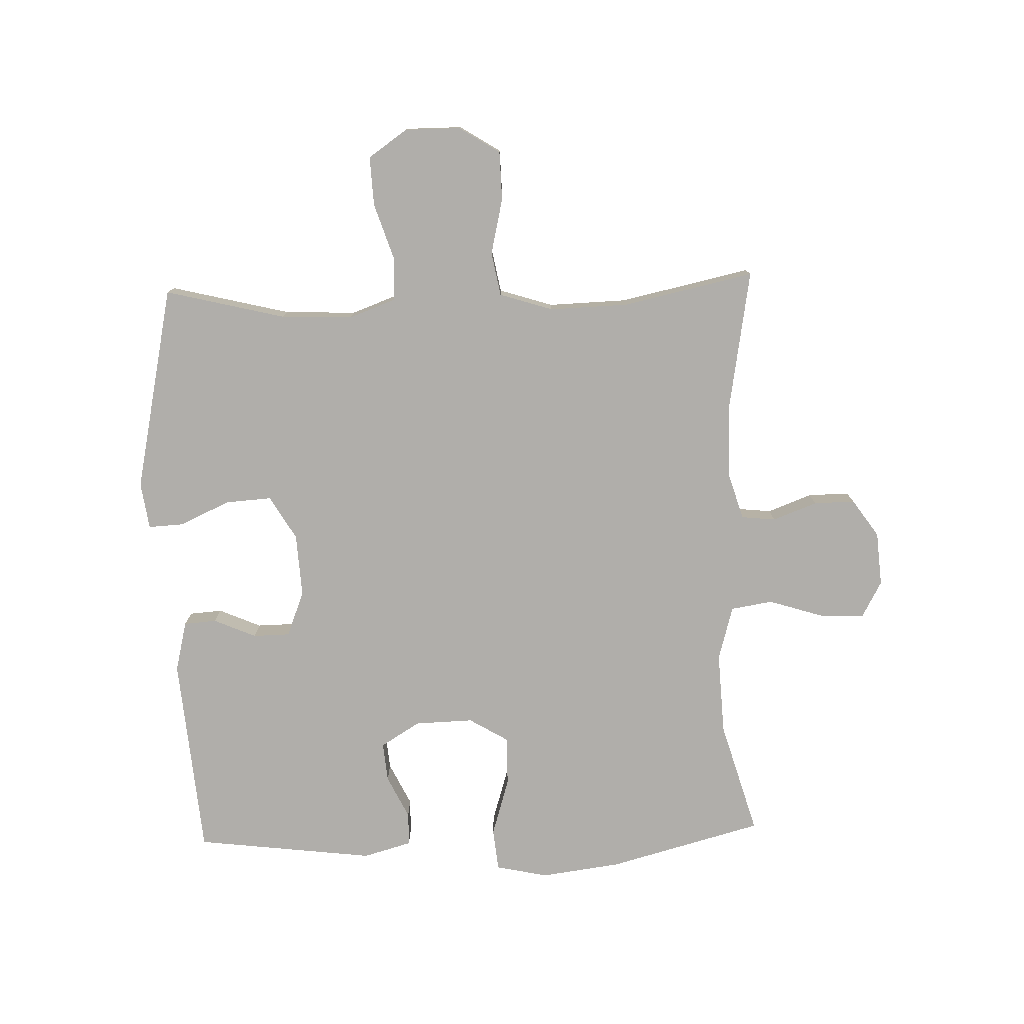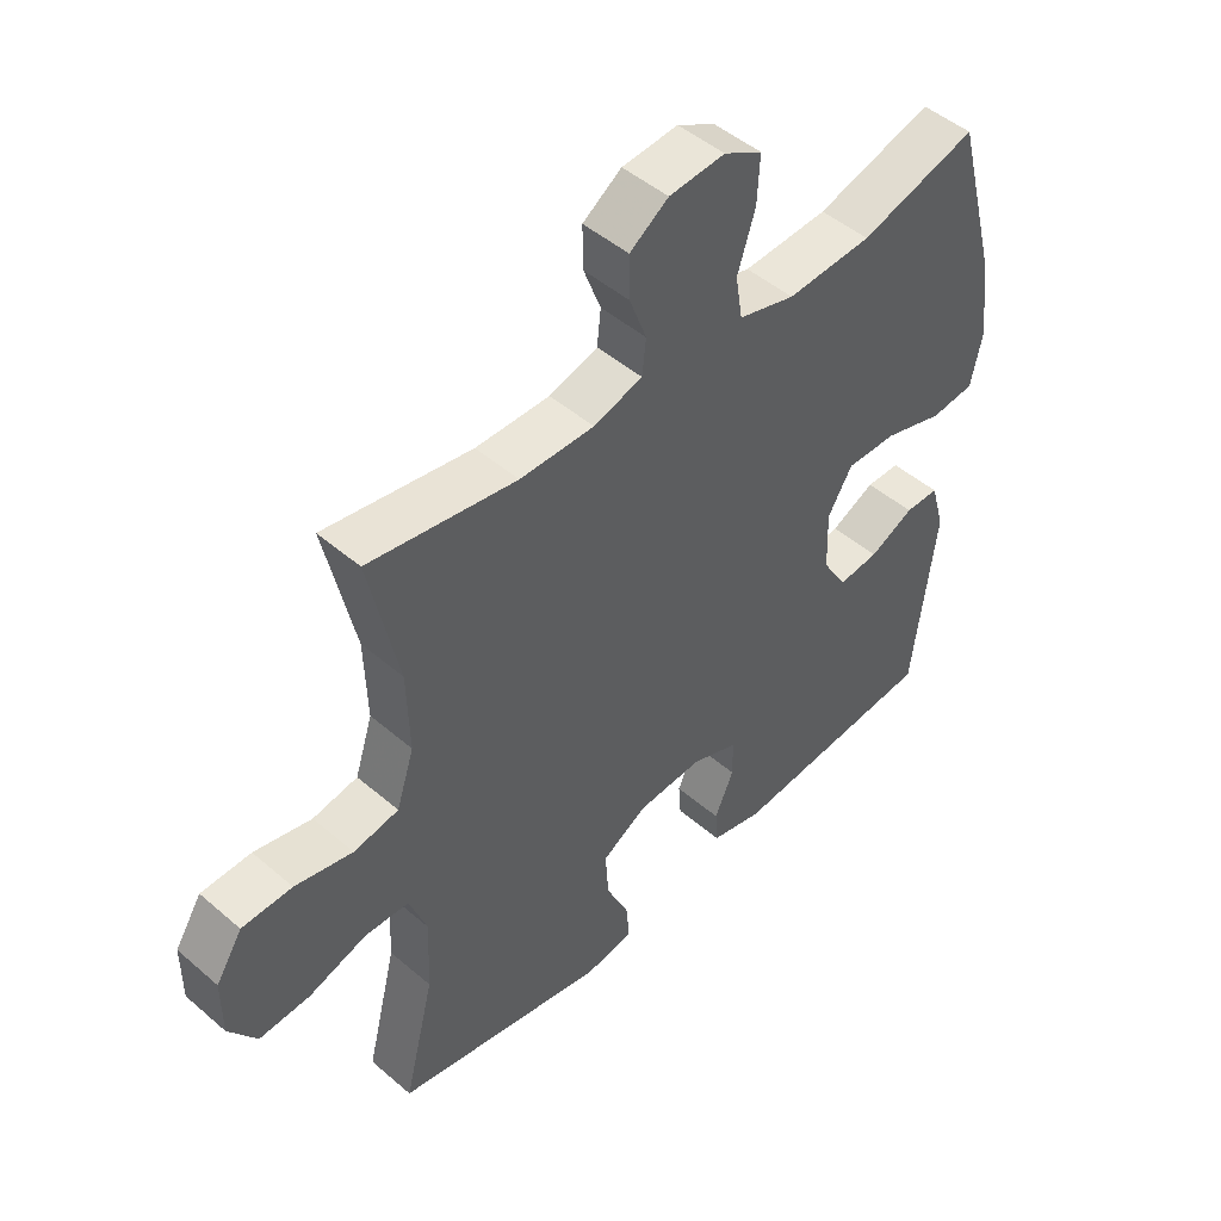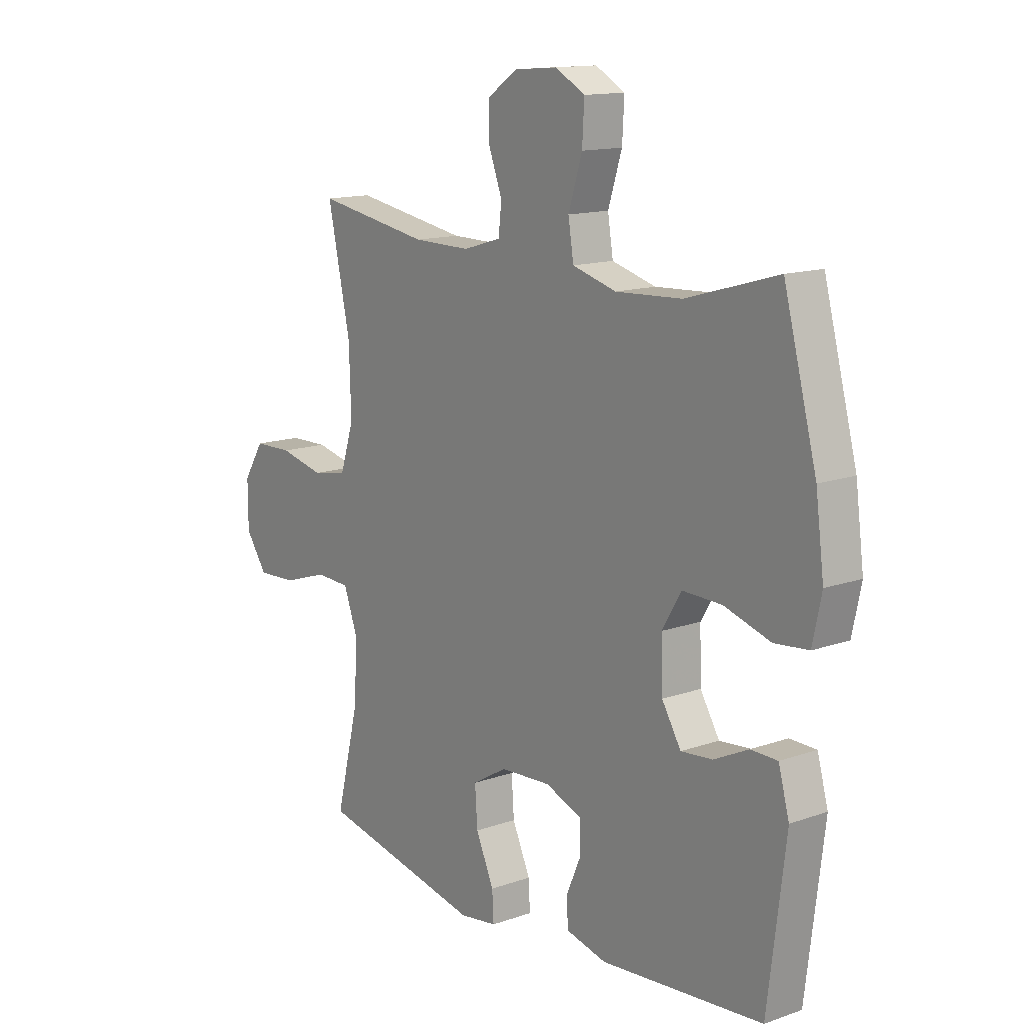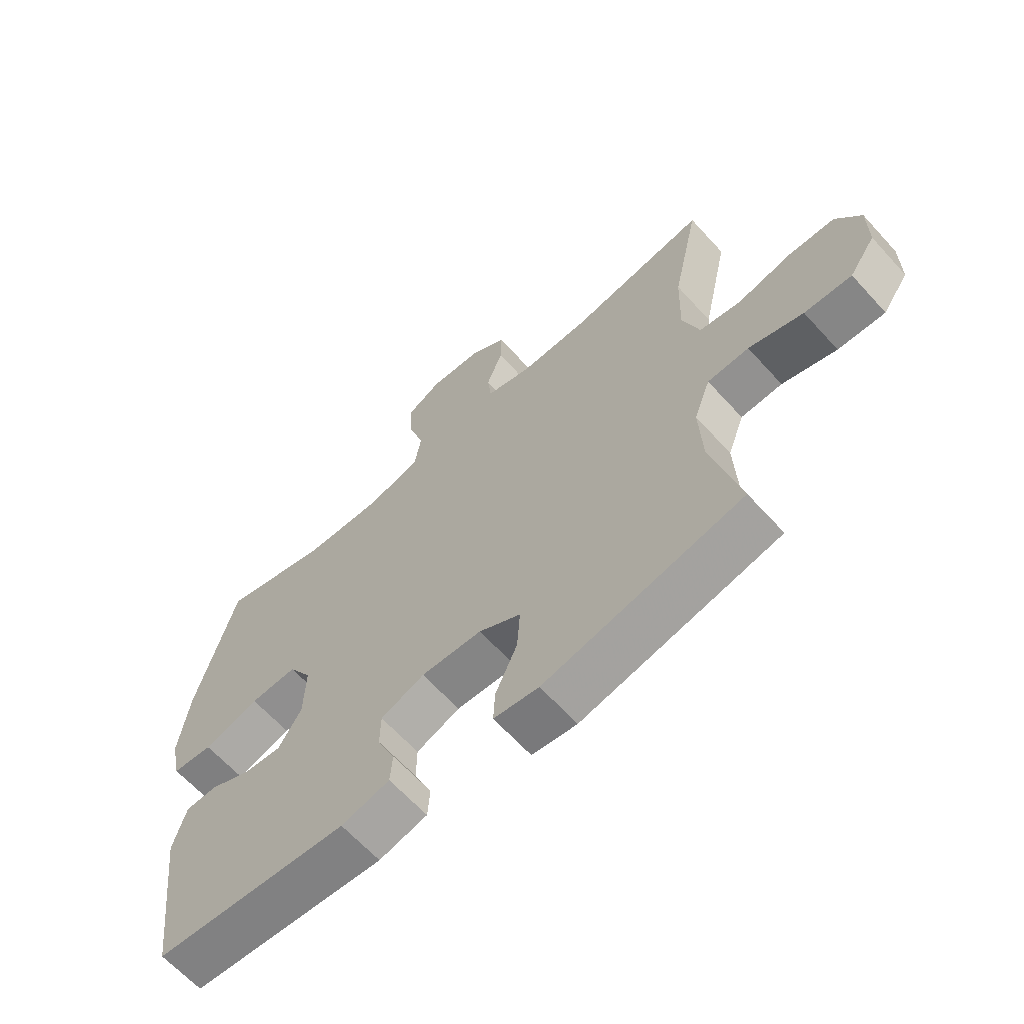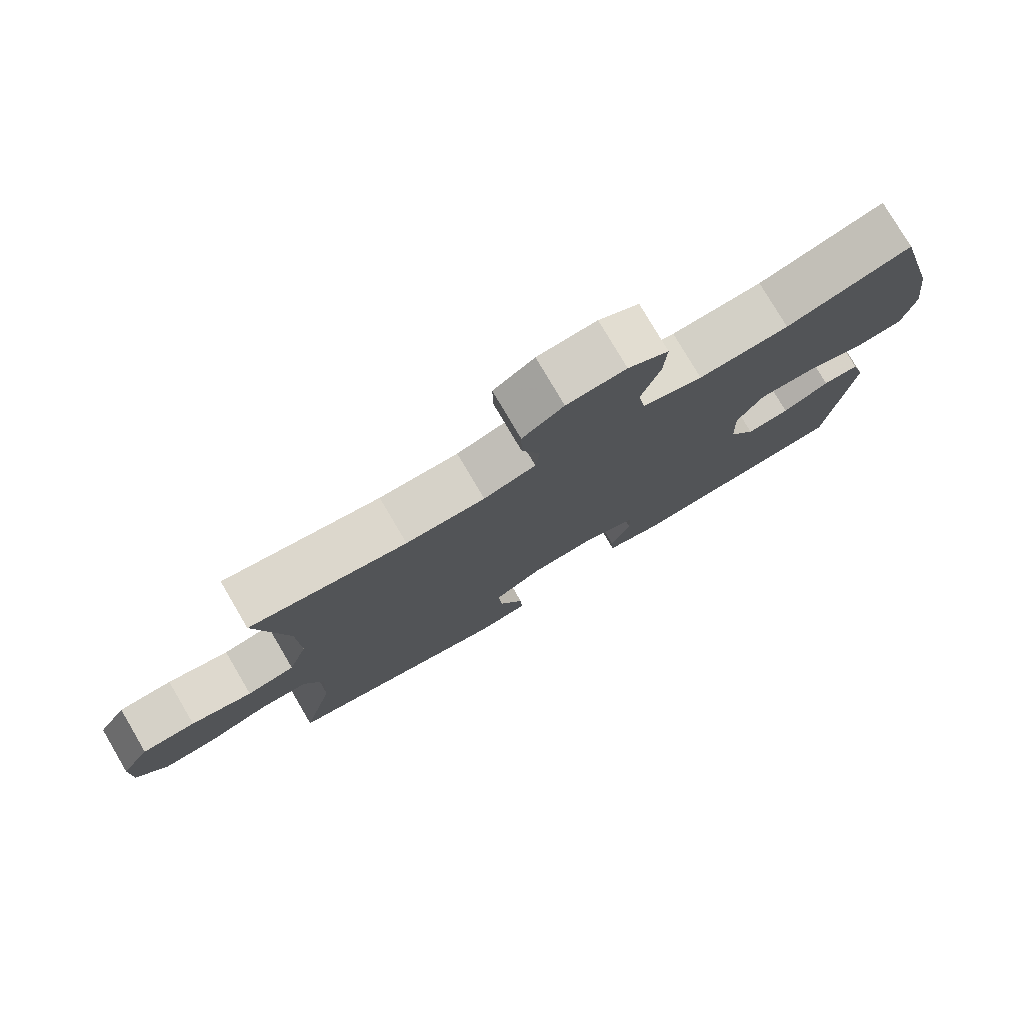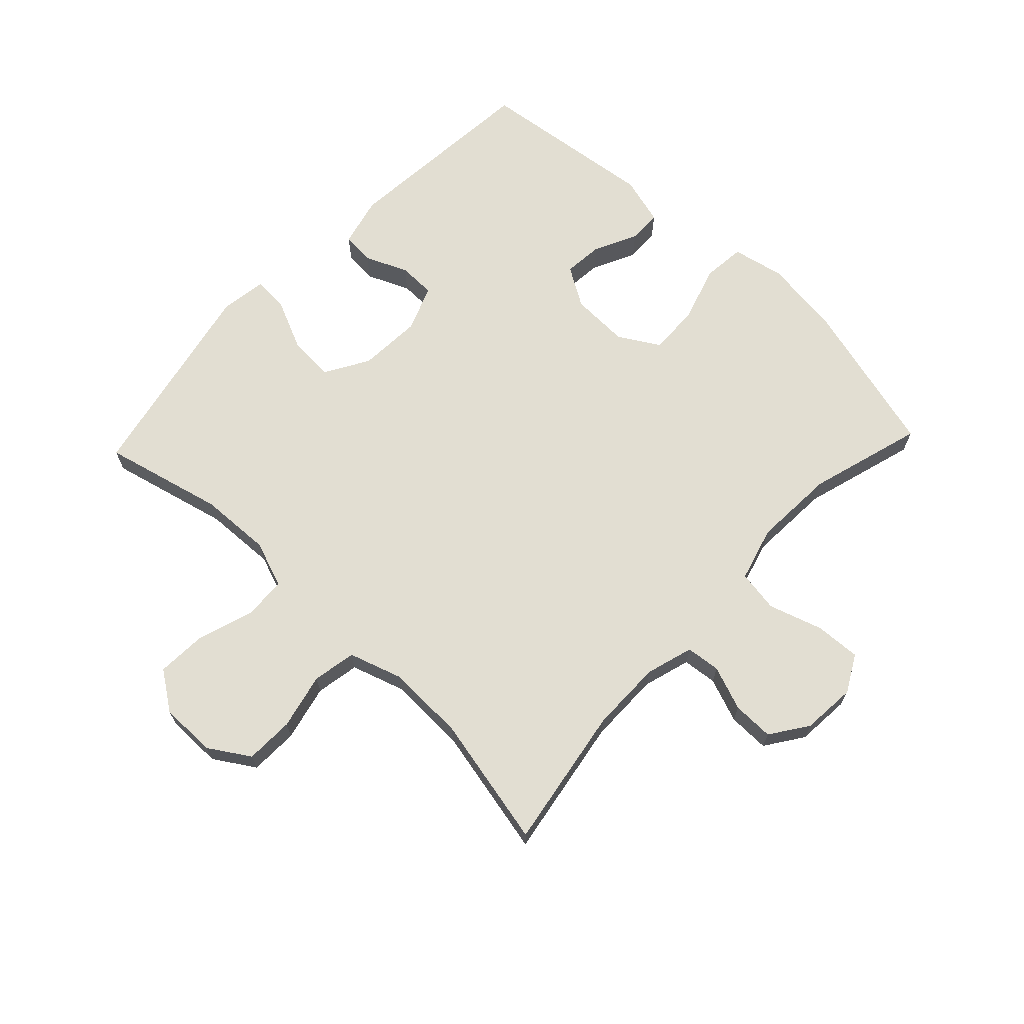
<metadata>
{"format":"obj","ext":"obj","renderer":"f3d","projection":"perspective","resolution":1024,"background":"white","views":[{"elev":-77.9,"azim":-88.2,"up":"+Y"},{"elev":47.8,"azim":-46.0,"up":"+Z"},{"elev":13.9,"azim":52.1,"up":"+Z"},{"elev":-64.3,"azim":-137.8,"up":"+Z"},{"elev":78.2,"azim":-30.5,"up":"+Z"},{"elev":67.8,"azim":-46.5,"up":"+Y"}]}
</metadata>
<code>
v -0.5 0.07 -0.5
v -0.452 0.07 -0.305
v -0.447 0.07 -0.188
v -0.475 0.07 -0.112
v -0.545 0.07 -0.109
v -0.637 0.07 -0.139
v -0.717 0.07 -0.143
v -0.761 0.07 -0.08
v -0.761 0.07 0.011
v -0.719 0.07 0.077
v -0.64 0.07 0.079
v -0.549 0.07 0.058
v -0.478 0.07 0.071
v -0.45 0.07 0.158
v -0.454 0.07 0.286
v -0.5 0.07 0.5
v -0.268 0.07 0.461
v -0.151 0.07 0.46
v -0.074 0.07 0.483
v -0.068 0.07 0.539
v -0.095 0.07 0.611
v -0.096 0.07 0.678
v -0.035 0.07 0.72
v 0.053 0.07 0.727
v 0.113 0.07 0.694
v 0.109 0.07 0.62
v 0.081 0.07 0.532
v 0.092 0.07 0.464
v 0.181 0.07 0.439
v 0.315 0.07 0.446
v 0.5 0.07 0.5
v 0.567 0.07 0.248
v 0.584 0.07 0.118
v 0.566 0.07 0.033
v 0.497 0.07 0.026
v 0.403 0.07 0.055
v 0.323 0.07 0.057
v 0.284 0.07 -0.008
v 0.287 0.07 -0.103
v 0.326 0.07 -0.167
v 0.39 0.07 -0.161
v 0.46 0.07 -0.127
v 0.514 0.07 -0.128
v 0.536 0.07 -0.207
v 0.5 0.07 -0.5
v 0.171 0.07 -0.528
v 0.089 0.07 -0.508
v 0.085 0.07 -0.455
v 0.115 0.07 -0.386
v 0.114 0.07 -0.326
v 0.04 0.07 -0.297
v -0.063 0.07 -0.303
v -0.134 0.07 -0.345
v -0.129 0.07 -0.42
v -0.092 0.07 -0.502
v -0.089 0.07 -0.559
v -0.165 0.07 -0.57
v -0.5 0 -0.5
v -0.452 0 -0.305
v -0.447 0 -0.188
v -0.475 0 -0.112
v -0.545 0 -0.109
v -0.637 0 -0.139
v -0.717 0 -0.143
v -0.761 0 -0.08
v -0.761 0 0.011
v -0.719 0 0.077
v -0.64 0 0.079
v -0.549 0 0.058
v -0.478 0 0.071
v -0.45 0 0.158
v -0.454 0 0.286
v -0.5 0 0.5
v -0.268 0 0.461
v -0.151 0 0.46
v -0.074 0 0.483
v -0.068 0 0.539
v -0.095 0 0.611
v -0.096 0 0.678
v -0.035 0 0.72
v 0.053 0 0.727
v 0.113 0 0.694
v 0.109 0 0.62
v 0.081 0 0.532
v 0.092 0 0.464
v 0.181 0 0.439
v 0.315 0 0.446
v 0.5 0 0.5
v 0.567 0 0.248
v 0.584 0 0.118
v 0.566 0 0.033
v 0.497 0 0.026
v 0.403 0 0.055
v 0.323 0 0.057
v 0.284 0 -0.008
v 0.287 0 -0.103
v 0.326 0 -0.167
v 0.39 0 -0.161
v 0.46 0 -0.127
v 0.514 0 -0.128
v 0.536 0 -0.207
v 0.5 0 -0.5
v 0.171 0 -0.528
v 0.089 0 -0.508
v 0.085 0 -0.455
v 0.115 0 -0.386
v 0.114 0 -0.326
v 0.04 0 -0.297
v -0.063 0 -0.303
v -0.134 0 -0.345
v -0.129 0 -0.42
v -0.092 0 -0.502
v -0.089 0 -0.559
v -0.165 0 -0.57
f 57 1 2
f 56 57 2
f 55 56 2
f 54 55 2
f 53 54 2 3
f 52 53 3 4
f 51 52 4
f 47 48 49
f 46 47 49
f 45 46 49
f 44 45 49
f 43 44 49
f 42 43 49
f 41 42 49
f 40 41 49 50
f 39 40 50 51
f 34 35 36
f 33 34 36
f 32 33 36
f 31 32 36
f 30 31 36
f 29 30 36 37
f 28 29 37 38
f 25 26 27
f 24 25 27
f 23 24 27
f 22 23 27
f 21 22 27
f 20 21 27
f 19 20 27 28
f 39 51 4
f 38 39 4
f 28 38 4
f 19 28 4
f 18 19 4
f 10 11 12
f 9 10 12
f 8 9 12
f 7 8 12
f 6 7 12
f 5 6 12
f 5 12 13
f 4 5 13
f 18 4 13
f 17 18 13
f 15 16 17
f 14 15 17
f 13 14 17
f 59 58 114
f 59 114 113
f 59 113 112
f 59 112 111
f 60 59 111 110
f 61 60 110 109
f 61 109 108
f 106 105 104
f 106 104 103
f 106 103 102
f 106 102 101
f 106 101 100
f 106 100 99
f 106 99 98
f 107 106 98 97
f 108 107 97 96
f 93 92 91
f 93 91 90
f 93 90 89
f 93 89 88
f 93 88 87
f 94 93 87 86
f 95 94 86 85
f 84 83 82
f 84 82 81
f 84 81 80
f 84 80 79
f 84 79 78
f 84 78 77
f 85 84 77 76
f 61 108 96
f 61 96 95
f 61 95 85
f 61 85 76
f 61 76 75
f 69 68 67
f 69 67 66
f 69 66 65
f 69 65 64
f 69 64 63
f 69 63 62
f 70 69 62
f 70 62 61
f 70 61 75
f 70 75 74
f 74 73 72
f 74 72 71
f 74 71 70
f 1 58 59 2
f 2 59 60 3
f 3 60 61 4
f 4 61 62 5
f 5 62 63 6
f 6 63 64 7
f 7 64 65 8
f 8 65 66 9
f 9 66 67 10
f 10 67 68 11
f 11 68 69 12
f 12 69 70 13
f 13 70 71 14
f 14 71 72 15
f 15 72 73 16
f 16 73 74 17
f 17 74 75 18
f 18 75 76 19
f 19 76 77 20
f 20 77 78 21
f 21 78 79 22
f 22 79 80 23
f 23 80 81 24
f 24 81 82 25
f 25 82 83 26
f 26 83 84 27
f 27 84 85 28
f 28 85 86 29
f 29 86 87 30
f 30 87 88 31
f 31 88 89 32
f 32 89 90 33
f 33 90 91 34
f 34 91 92 35
f 35 92 93 36
f 36 93 94 37
f 37 94 95 38
f 38 95 96 39
f 39 96 97 40
f 40 97 98 41
f 41 98 99 42
f 42 99 100 43
f 43 100 101 44
f 44 101 102 45
f 45 102 103 46
f 46 103 104 47
f 47 104 105 48
f 48 105 106 49
f 49 106 107 50
f 50 107 108 51
f 51 108 109 52
f 52 109 110 53
f 53 110 111 54
f 54 111 112 55
f 55 112 113 56
f 56 113 114 57
f 57 114 58 1

</code>
